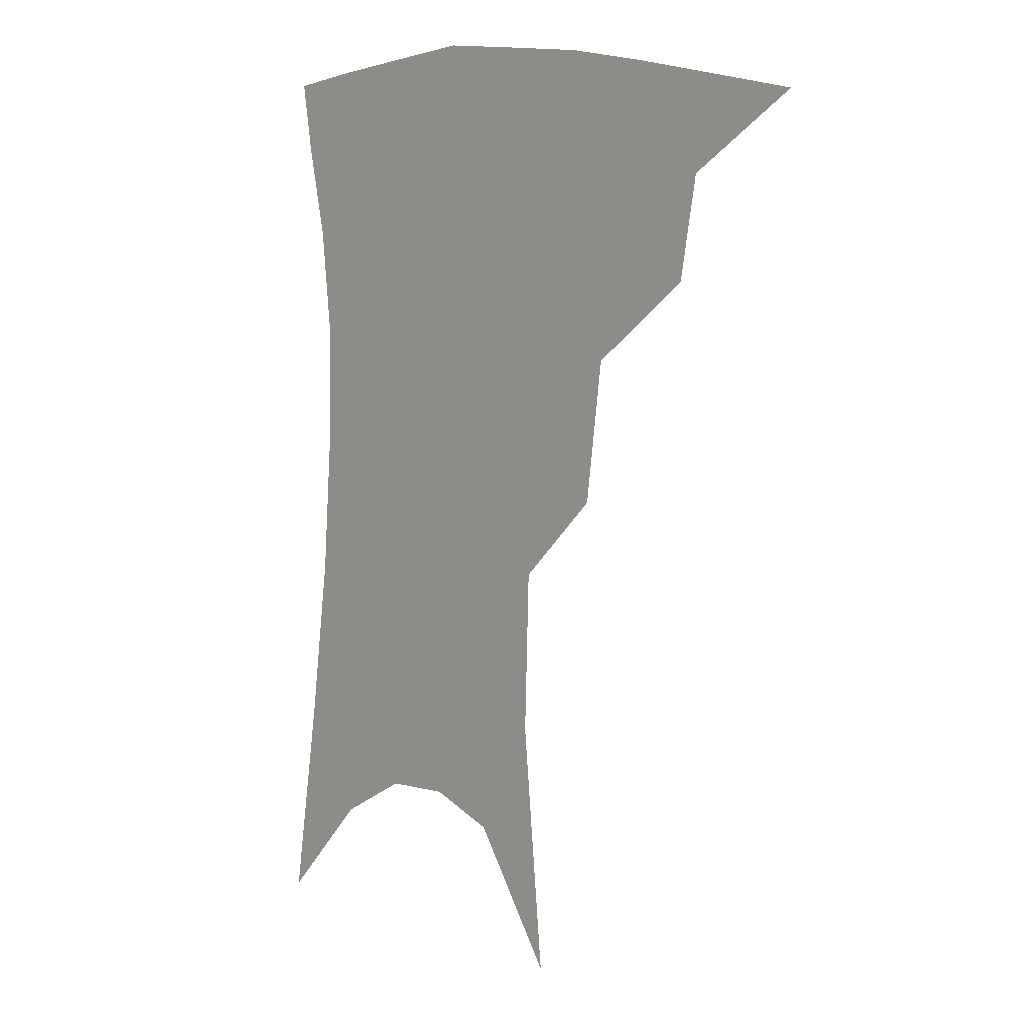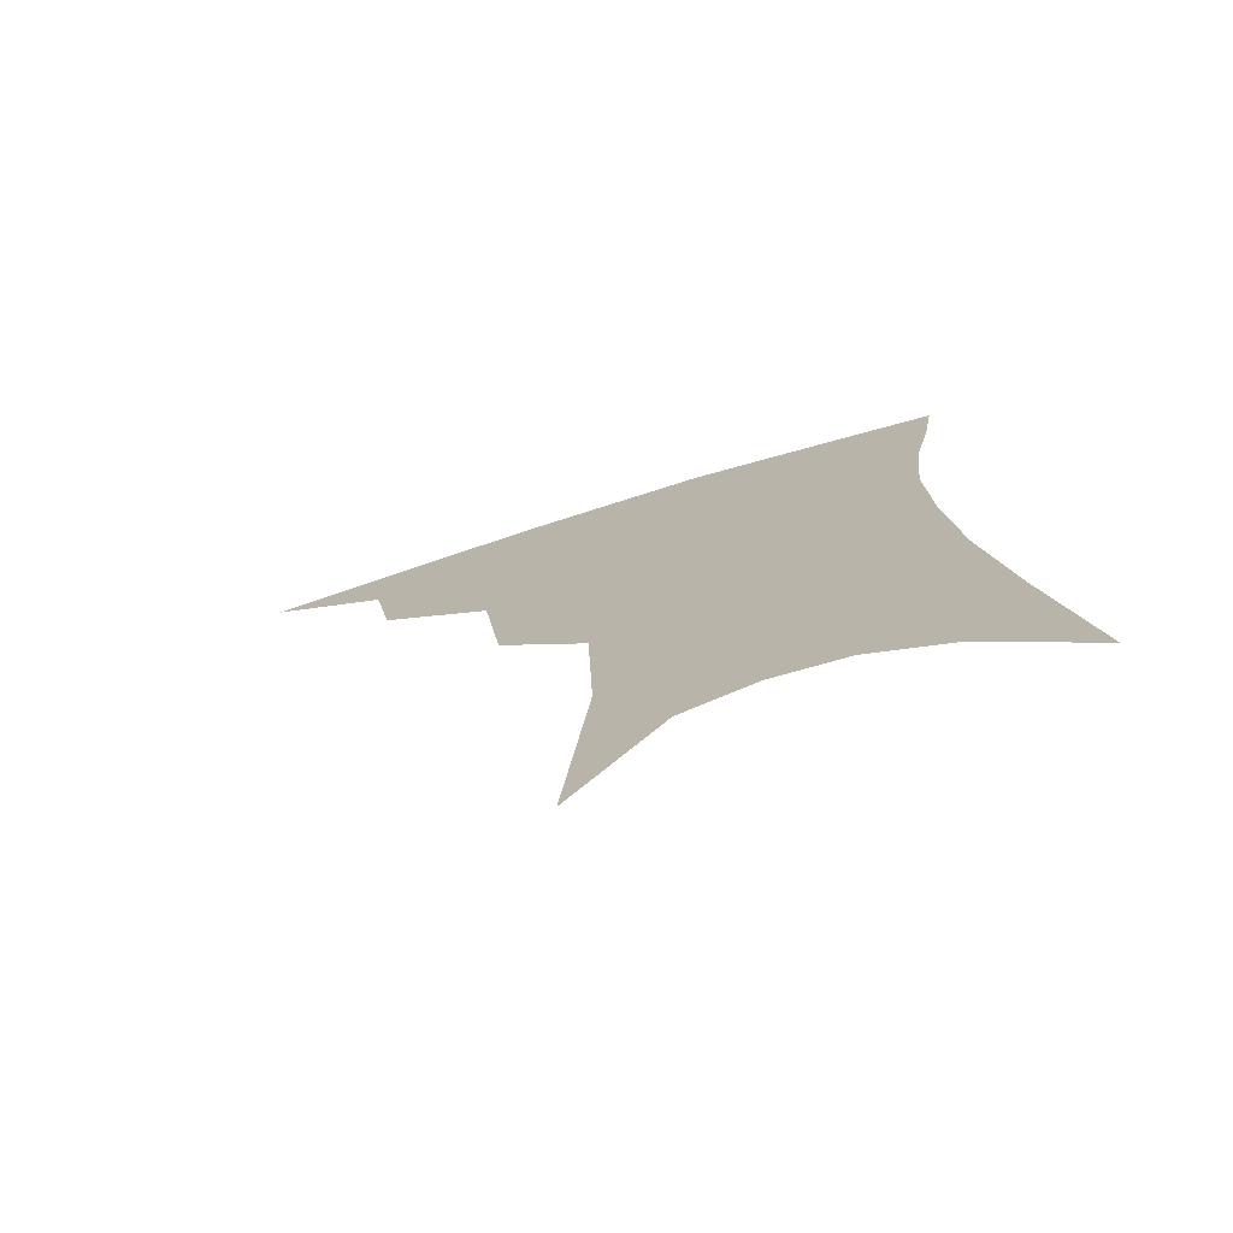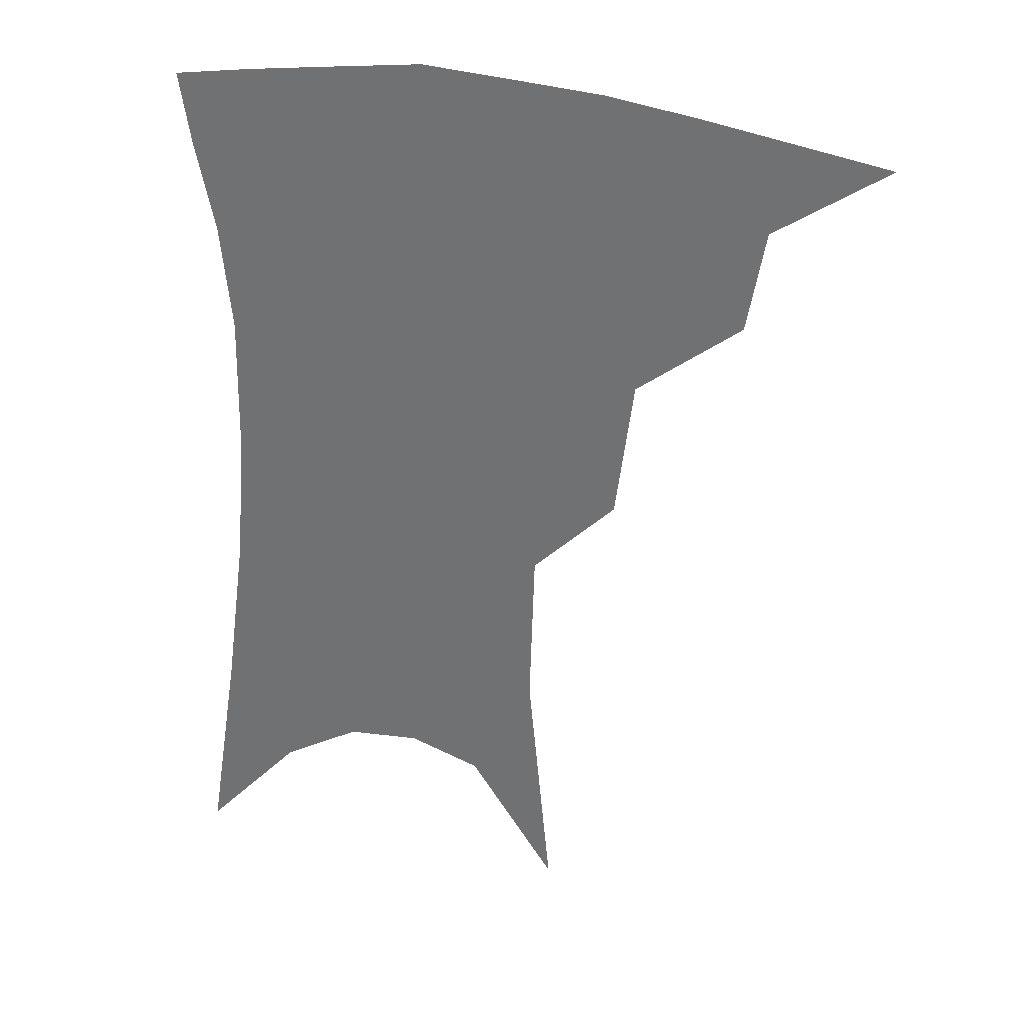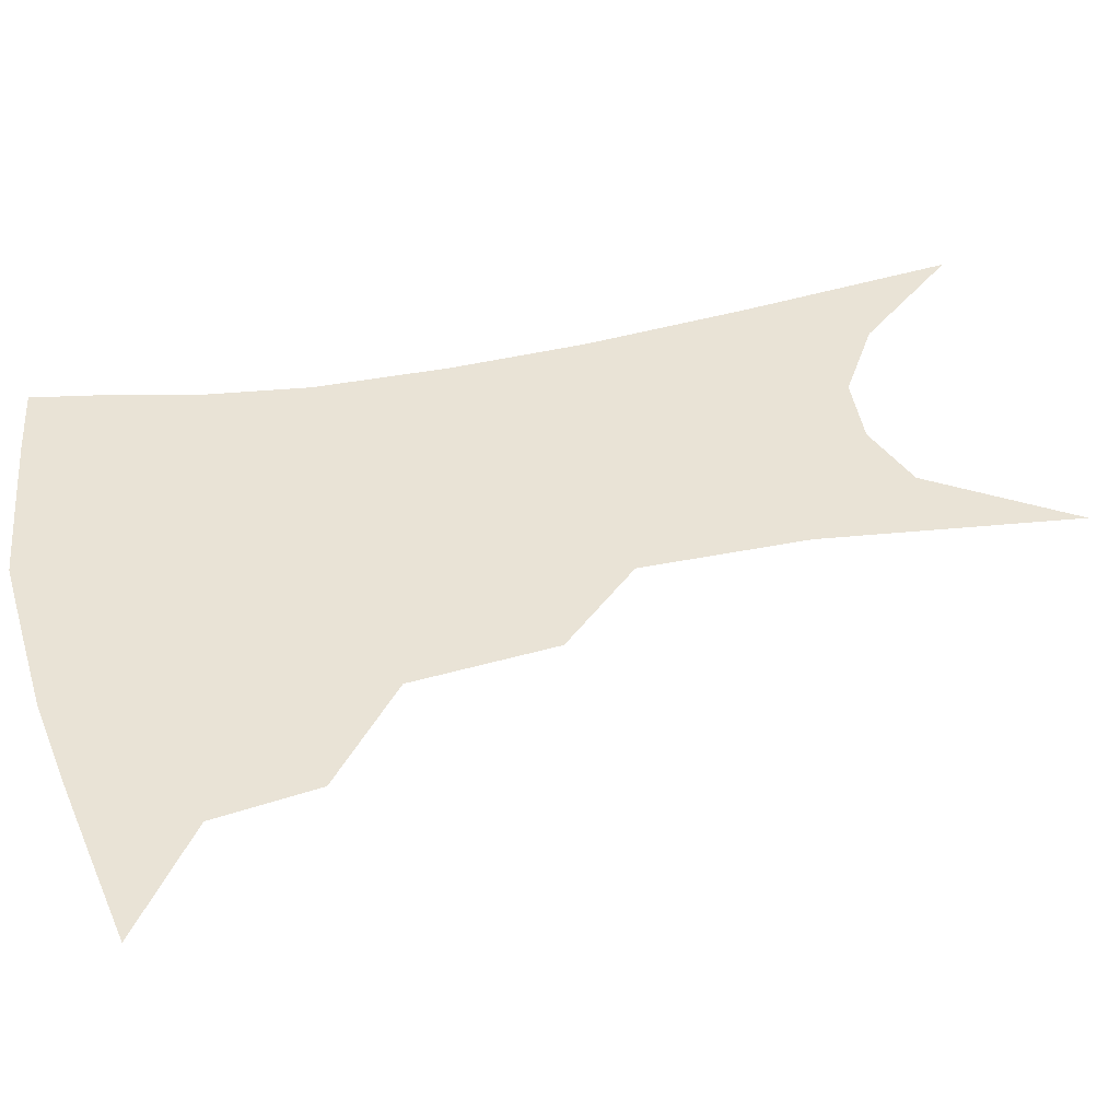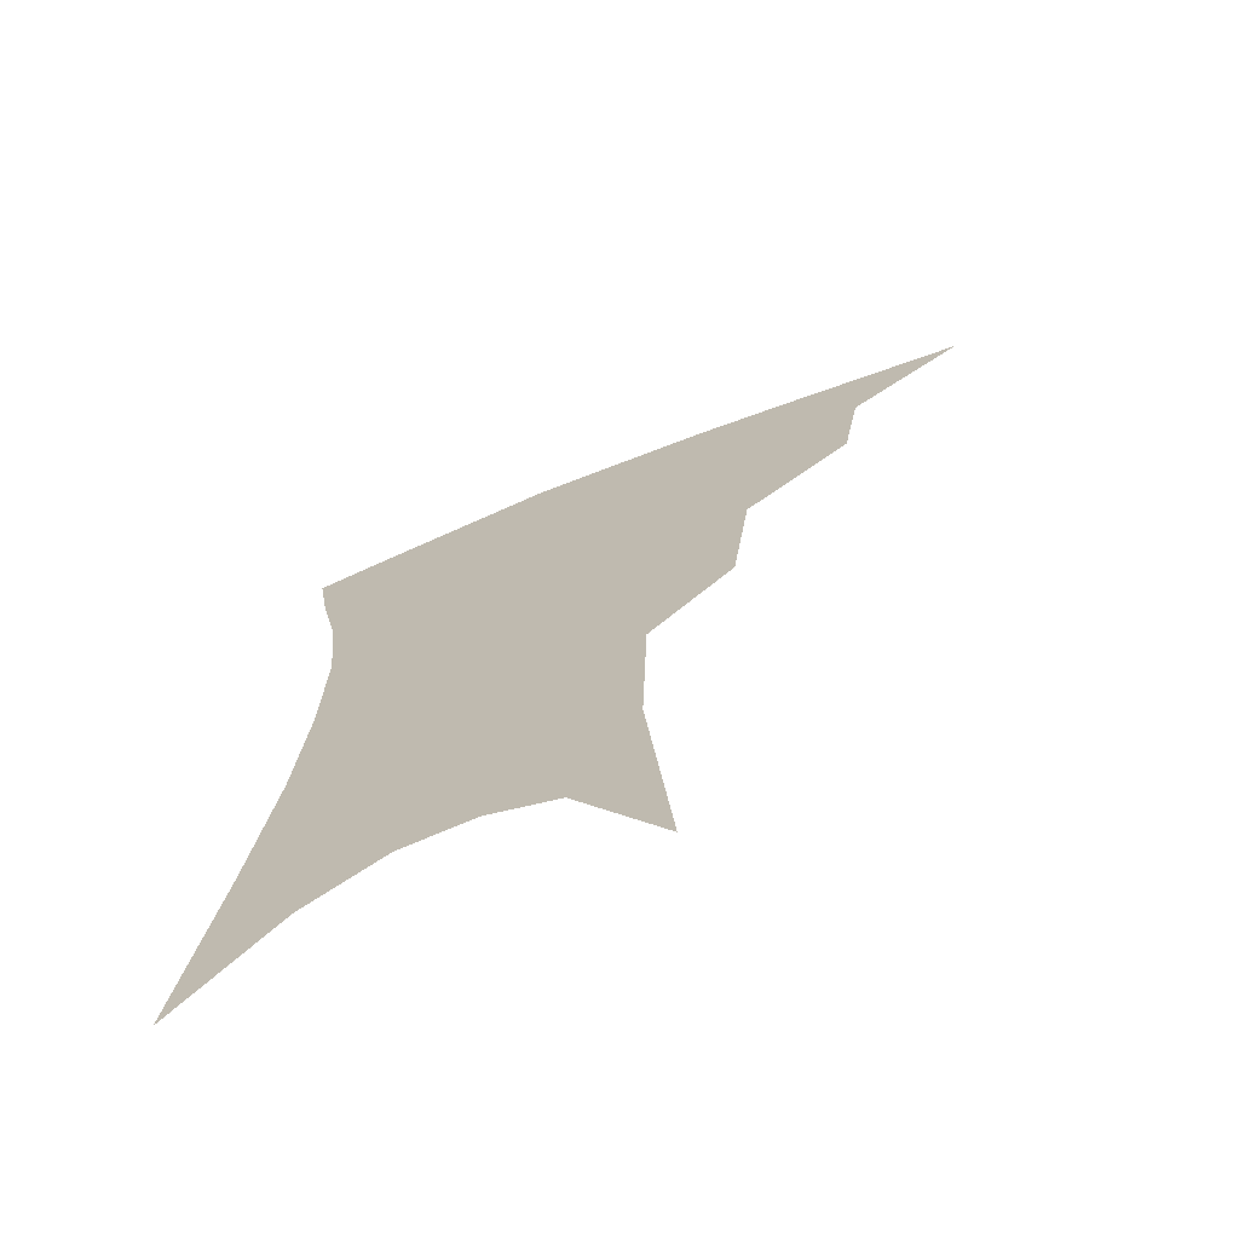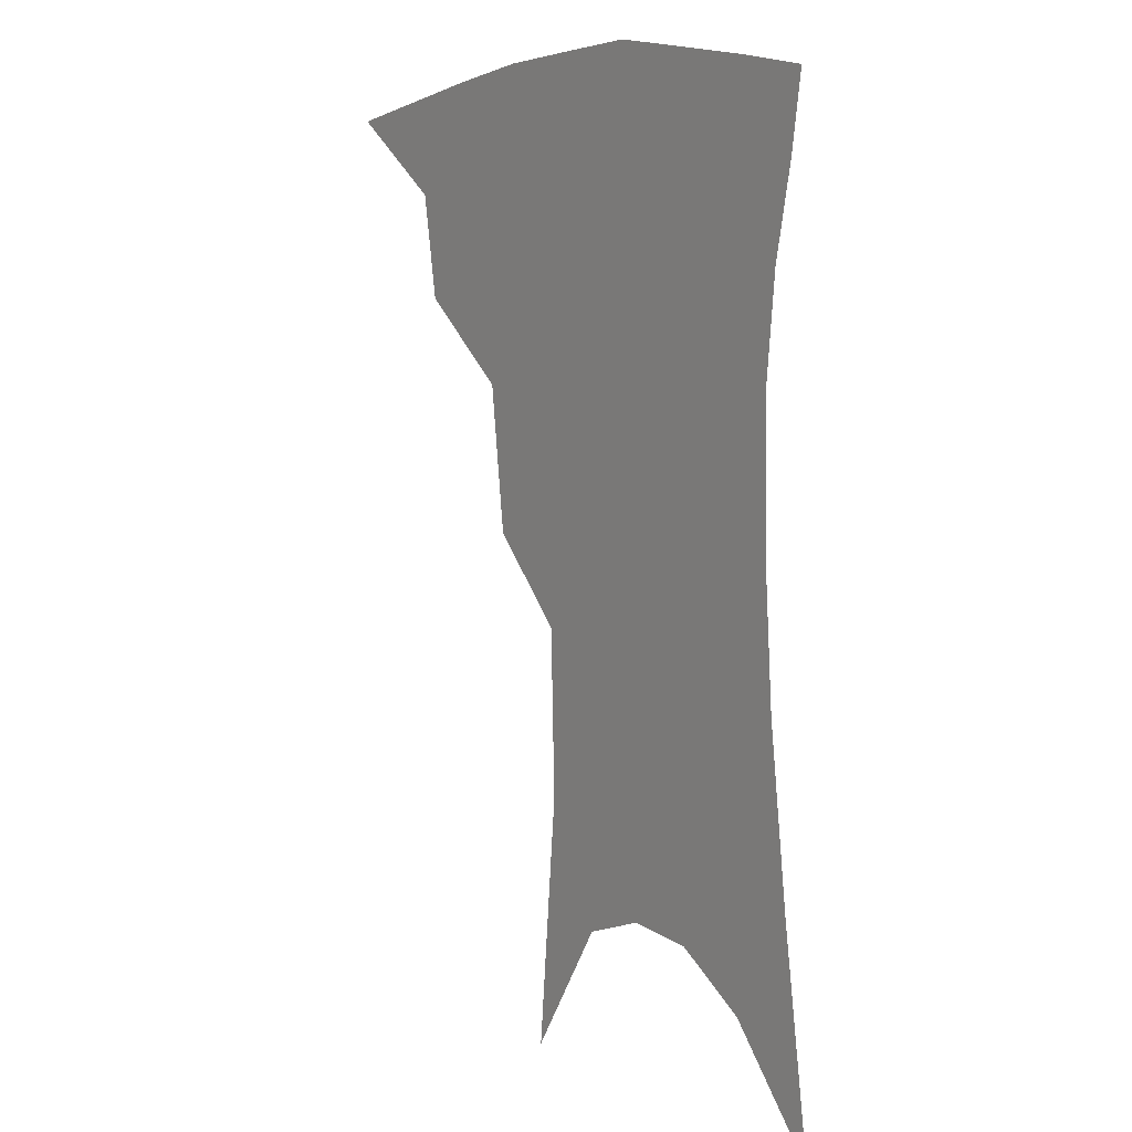
<metadata>
{"format":"obj","ext":"obj","renderer":"f3d","projection":"perspective","resolution":1024,"background":"white","views":[{"elev":7.3,"azim":-134.5,"up":"+Y"},{"elev":-75.6,"azim":16.7,"up":"+Y"},{"elev":32.4,"azim":-166.4,"up":"+Y"},{"elev":42.1,"azim":-101.9,"up":"+Z"},{"elev":-70.3,"azim":-157.5,"up":"+Y"},{"elev":8.8,"azim":55.2,"up":"+Y"}]}
</metadata>
<code>
v 472.7 344.7 0
v 509.3 294.8 0
v 504.3 323.7 0
v 499 349.6 0
v 543.7 231.9 0
v 538.6 272.4 0
v 533.4 302.8 0
v 529.3 329.1 0
v 524.4 354.3 0
v 561.8 90.73 0
v 568.5 162.2 0
v 567.1 208.7 0
v 562.9 249.7 0
v 559.6 283.4 0
v 556.9 309.8 0
v 553.5 333.3 0
v 549.4 358.3 0
v 586.2 129.1 0
v 587.2 179.6 0
v 584.5 221.8 0
v 582 259.4 0
v 580.2 288.2 0
v 579.1 313.1 0
v 578.4 336 0
v 574.8 360.5 0
v 606 136.6 0
v 604.6 185.6 0
v 602 226.7 0
v 600.5 262.6 0
v 600.4 291.3 0
v 600.8 315.2 0
v 600.9 337.2 0
v 598.6 362.4 0
v 626.3 135.5 0
v 622 188.4 0
v 619.6 227.4 0
v 618.9 260.6 0
v 619.6 289.8 0
v 621.3 314.8 0
v 623.1 337.1 0
v 624.3 359.4 0
v 648.2 123 0
v 641.2 179.6 0
v 638.2 219.3 0
v 637.2 254 0
v 638 287.6 0
v 641 314 0
v 644.6 335.5 0
v 646.8 356.7 0
v 675.4 92.75 0
v 666.1 153.3 0
v 659.9 201.2 0
v 657 240.2 0
v 656.3 278 0
v 659.3 307.9 0
v 664.5 333 0
v 667.7 353.7 0
v 721 361 0
f 3 4 1
f 6 7 2
f 2 7 3
f 7 8 3
f 3 8 4
f 8 9 4
f 12 13 5
f 5 13 6
f 13 14 6
f 6 14 7
f 14 15 7
f 7 15 8
f 15 16 8
f 8 16 9
f 16 17 9
f 10 18 11
f 18 19 11
f 11 19 12
f 19 20 12
f 12 20 13
f 20 21 13
f 13 21 14
f 21 22 14
f 14 22 15
f 22 23 15
f 15 23 16
f 23 24 16
f 16 24 17
f 24 25 17
f 18 26 19
f 26 27 19
f 19 27 20
f 27 28 20
f 20 28 21
f 28 29 21
f 21 29 22
f 29 30 22
f 22 30 23
f 30 31 23
f 23 31 24
f 31 32 24
f 24 32 25
f 32 33 25
f 26 34 27
f 34 35 27
f 27 35 28
f 35 36 28
f 28 36 29
f 36 37 29
f 29 37 30
f 37 38 30
f 30 38 31
f 38 39 31
f 31 39 32
f 39 40 32
f 32 40 33
f 40 41 33
f 34 42 35
f 42 43 35
f 35 43 36
f 43 44 36
f 36 44 37
f 44 45 37
f 37 45 38
f 45 46 38
f 38 46 39
f 46 47 39
f 39 47 40
f 47 48 40
f 40 48 41
f 48 49 41
f 42 50 43
f 50 51 43
f 43 51 44
f 51 52 44
f 44 52 45
f 52 53 45
f 45 53 46
f 53 54 46
f 46 54 47
f 54 55 47
f 47 55 48
f 55 56 48
f 48 56 49
f 56 57 49

</code>
